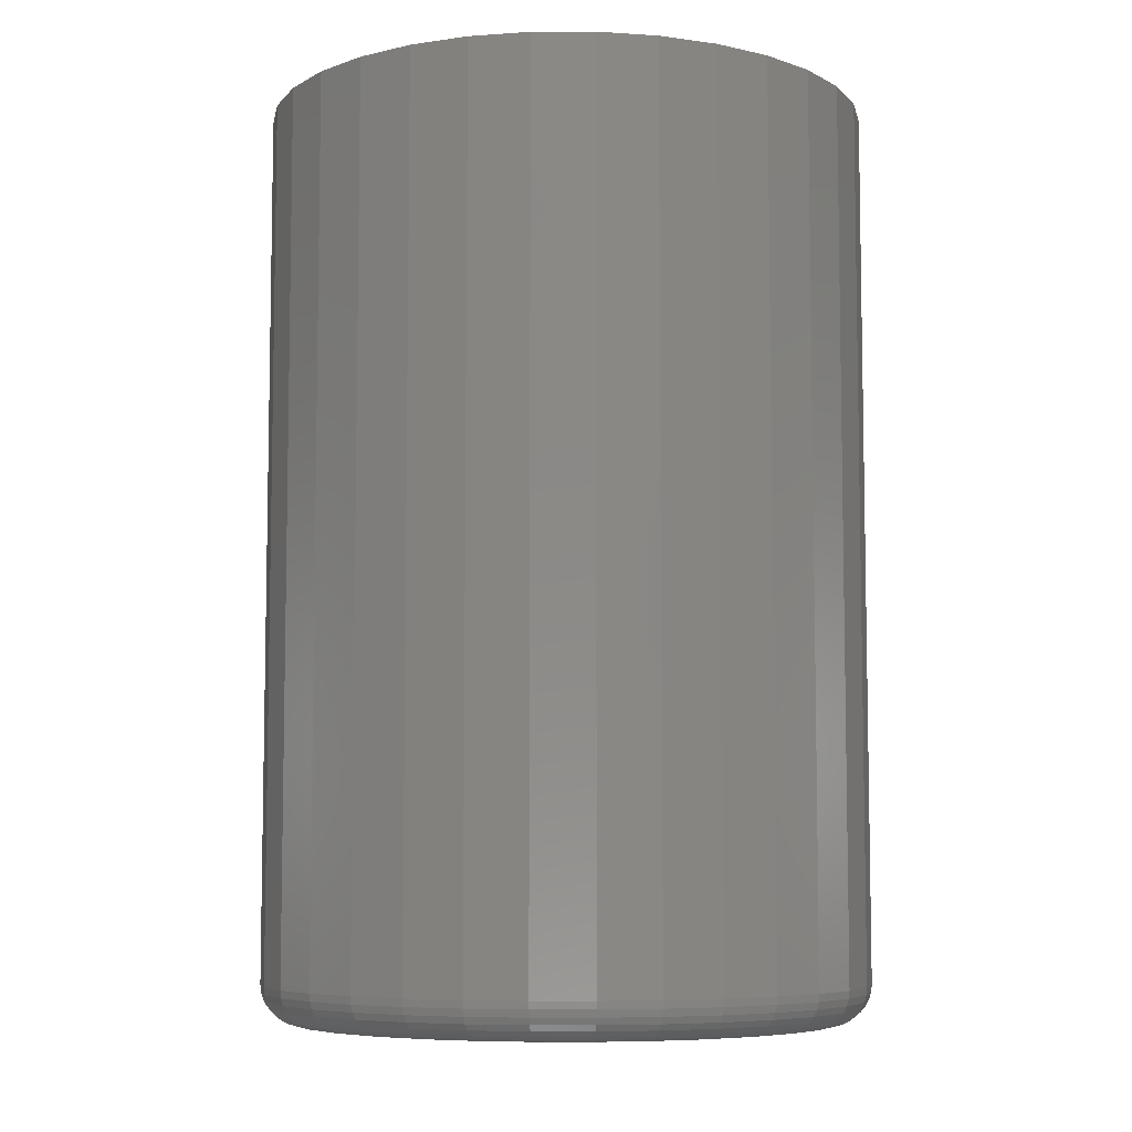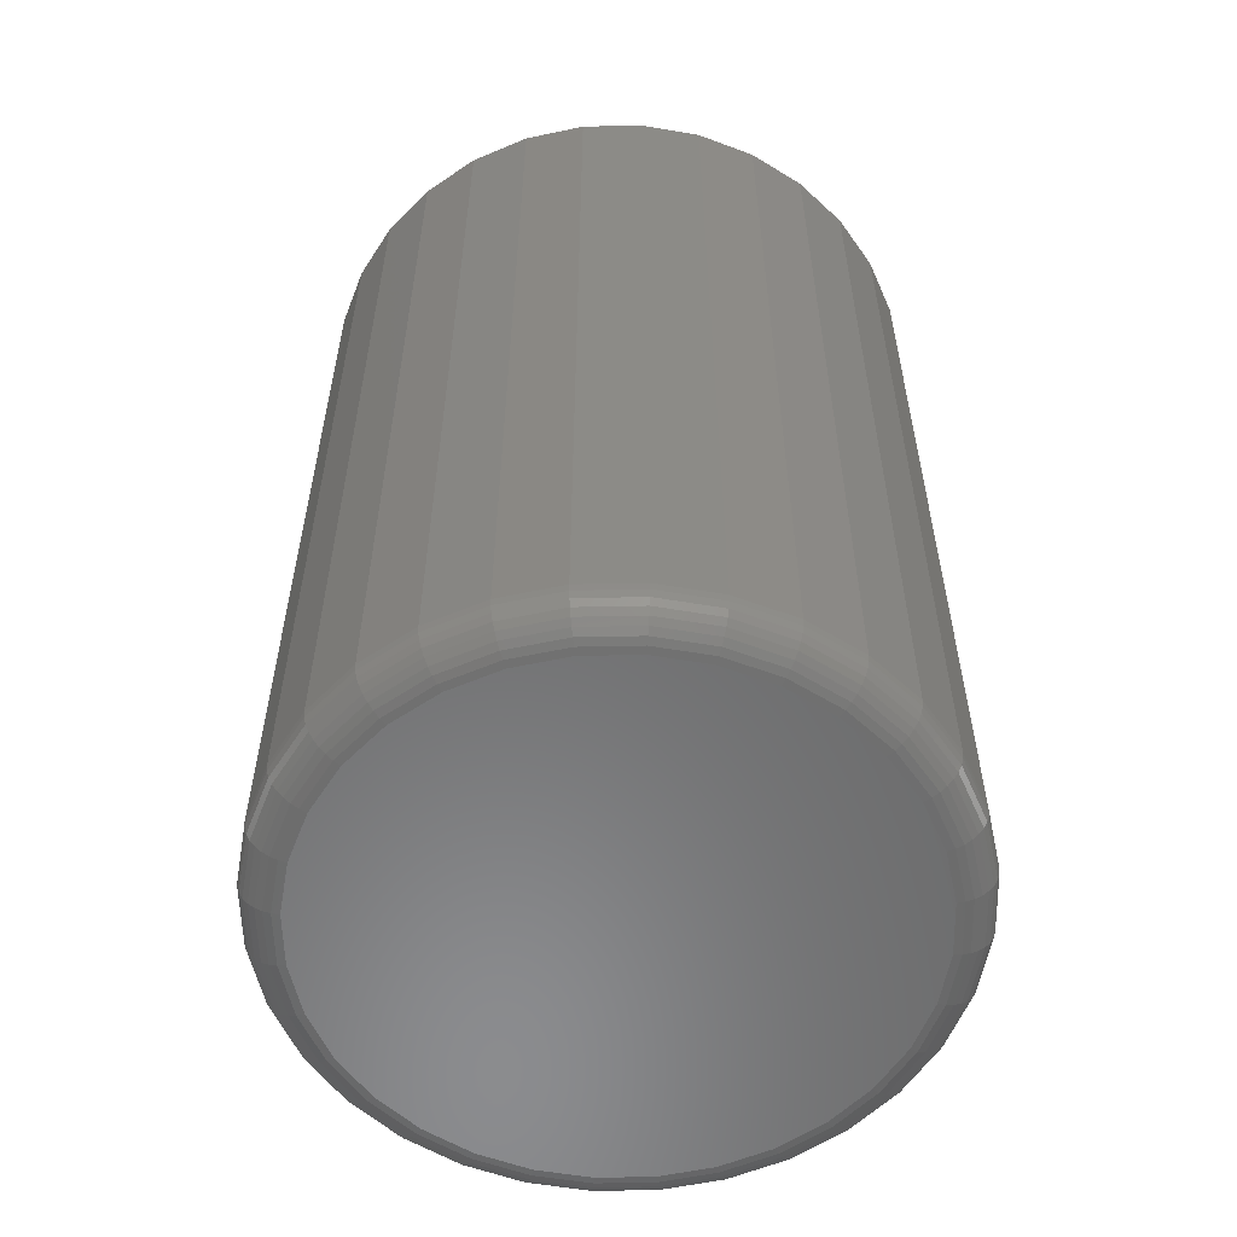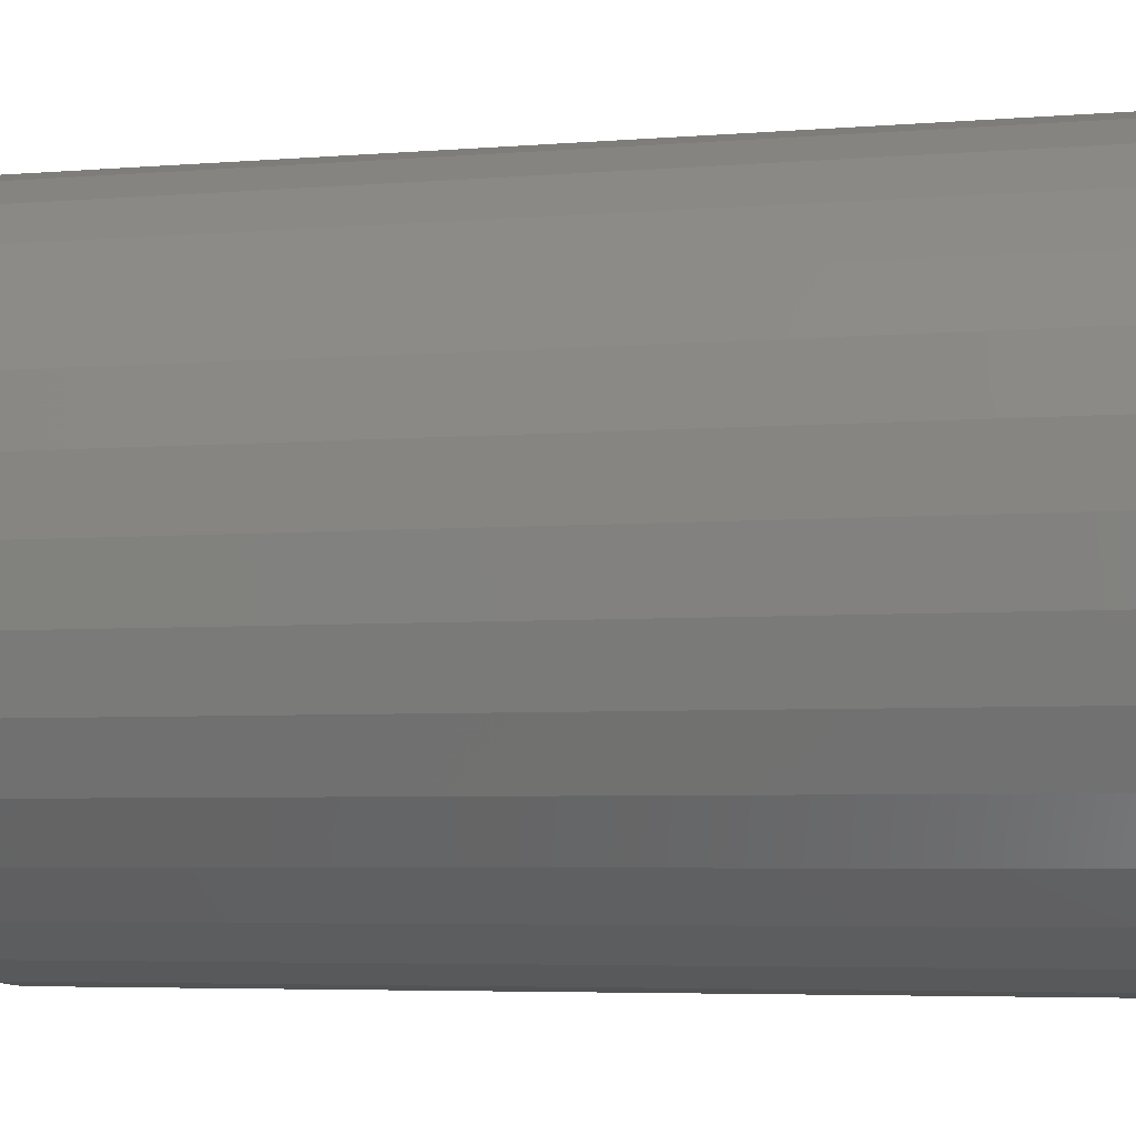
<metadata>
{"format":"stl","ext":"stl","renderer":"f3d","projection":"perspective","resolution":1024,"background":"white","views":[{"elev":-6.9,"azim":-5.1,"up":"+Z"},{"elev":-57.1,"azim":85.6,"up":"+Z"},{"elev":-4.9,"azim":-75.2,"up":"+Y"}]}
</metadata>
<code>
# stl→obj: 320 verts, 636 faces
v 0.004605 0.2174 0
v 0.04702 0.2133 0
v -0.03781 0.2133 0
v -0.0786 0.2009 0
v 0.08781 0.2009 0
v 0.04702 -0.2133 0
v -0.03781 -0.2133 0
v 0.08781 -0.2009 0
v 0.004605 -0.2174 0
v -0.0786 -0.2009 0
v -0.1162 -0.1808 0
v 0.1254 -0.1808 0
v -0.1491 -0.1537 0
v 0.1584 -0.1537 0
v -0.1762 -0.1208 0
v 0.1854 -0.1208 0
v -0.1963 -0.08321 0
v 0.2055 -0.08321 0
v -0.2087 -0.04242 0
v 0.2179 -0.04242 0
v -0.2128 -7.143e-17 0
v 0.222 1.384e-16 0
v -0.2087 0.04242 0
v 0.2179 0.04242 0
v -0.1963 0.08321 0
v 0.2055 0.08321 0
v -0.1762 0.1208 0
v 0.1854 0.1208 0
v -0.1491 0.1537 0
v 0.1584 0.1537 0
v -0.1162 0.1808 0
v 0.1254 0.1808 0
v 0.2533 -2.818e-16 0.03125
v 0.2533 0 0.75
v 0.2485 -0.04852 0.03125
v 0.2485 -0.04852 0.75
v 0.2344 -0.09517 0.03125
v 0.2344 -0.09517 0.75
v 0.2114 -0.1382 0.03125
v 0.2114 -0.1382 0.75
v 0.1805 -0.1758 0.03125
v 0.1805 -0.1758 0.75
v 0.1428 -0.2068 0.03125
v 0.1428 -0.2068 0.75
v 0.09977 -0.2298 0.03125
v 0.09977 -0.2298 0.75
v 0.05312 -0.2439 0.03125
v 0.05312 -0.2439 0.75
v 0.004605 -0.2487 0.03125
v 0.004605 -0.2487 0.75
v -0.04391 -0.2439 0.03125
v -0.04391 -0.2439 0.75
v -0.09056 -0.2298 0.03125
v -0.09056 -0.2298 0.75
v -0.1336 -0.2068 0.03125
v -0.1336 -0.2068 0.75
v -0.1712 -0.1758 0.03125
v -0.1712 -0.1758 0.75
v -0.2022 -0.1382 0.03125
v -0.2022 -0.1382 0.75
v -0.2251 -0.09517 0.03125
v -0.2251 -0.09517 0.75
v -0.2393 -0.04852 0.03125
v -0.2393 -0.04852 0.75
v -0.2441 1.409e-16 0.03125
v -0.2441 3.045e-17 0.75
v -0.2393 0.04852 0.03125
v -0.2393 0.04852 0.75
v -0.2251 0.09517 0.03125
v -0.2251 0.09517 0.75
v -0.2022 0.1382 0.03125
v -0.2022 0.1382 0.75
v -0.1712 0.1758 0.03125
v -0.1712 0.1758 0.75
v -0.1336 0.2068 0.03125
v -0.1336 0.2068 0.75
v -0.09056 0.2298 0.03125
v -0.09056 0.2298 0.75
v -0.04391 0.2439 0.03125
v -0.04391 0.2439 0.75
v 0.004605 0.2487 0.03125
v 0.004605 0.2487 0.75
v 0.05312 0.2439 0.03125
v 0.05312 0.2439 0.75
v 0.09977 0.2298 0.03125
v 0.09977 0.2298 0.75
v 0.1428 0.2068 0.03125
v 0.1428 0.2068 0.75
v 0.1805 0.1758 0.03125
v 0.1805 0.1758 0.75
v 0.2114 0.1382 0.03125
v 0.2114 0.1382 0.75
v 0.2344 0.09517 0.03125
v 0.2344 0.09517 0.75
v 0.2485 0.04852 0.03125
v 0.2485 0.04852 0.75
v 0.2527 1.388e-17 0.02515
v 0.2479 -0.0484 0.02515
v 0.2509 2.776e-17 0.01929
v 0.2462 -0.04805 0.01929
v 0.248 1.388e-17 0.01389
v 0.2433 -0.04749 0.01389
v 0.2441 1.388e-17 0.009153
v 0.2395 -0.04673 0.009153
v 0.2394 1.388e-17 0.005267
v 0.2349 -0.04581 0.005267
v 0.234 1.388e-17 0.002379
v 0.2296 -0.04475 0.002379
v 0.2281 1.388e-17 0.0006005
v 0.2238 -0.04361 0.0006005
v -0.2387 -0.0484 0.02515
v -0.2435 -4.163e-17 0.02515
v -0.237 -0.04805 0.01929
v -0.2417 -4.163e-17 0.01929
v -0.2341 -0.04749 0.01389
v -0.2388 -4.163e-17 0.01389
v -0.2303 -0.04673 0.009153
v -0.2349 -4.163e-17 0.009153
v -0.2257 -0.04581 0.005267
v -0.2302 -4.163e-17 0.005267
v -0.2204 -0.04475 0.002379
v -0.2248 -2.776e-17 0.002379
v -0.2146 -0.04361 0.0006005
v -0.2189 -4.163e-17 0.0006005
v -0.2246 -0.09494 0.02515
v -0.223 -0.09426 0.01929
v -0.2203 -0.09315 0.01389
v -0.2167 -0.09166 0.009153
v -0.2123 -0.08985 0.005267
v -0.2073 -0.08778 0.002379
v -0.2019 -0.08554 0.0006005
v -0.2017 -0.1378 0.02515
v -0.2002 -0.1368 0.01929
v -0.1978 -0.1352 0.01389
v -0.1946 -0.1331 0.009153
v -0.1906 -0.1304 0.005267
v -0.1861 -0.1274 0.002379
v -0.1813 -0.1242 0.0006005
v -0.1708 -0.1754 0.02515
v -0.1696 -0.1742 0.01929
v -0.1675 -0.1721 0.01389
v -0.1648 -0.1694 0.009153
v -0.1614 -0.166 0.005267
v -0.1576 -0.1622 0.002379
v -0.1535 -0.1581 0.0006005
v -0.1332 -0.2063 0.02515
v -0.1322 -0.2048 0.01929
v -0.1306 -0.2024 0.01389
v -0.1285 -0.1992 0.009153
v -0.1258 -0.1952 0.005267
v -0.1228 -0.1907 0.002379
v -0.1196 -0.1859 0.0006005
v -0.09033 -0.2292 0.02515
v -0.08965 -0.2276 0.01929
v -0.08855 -0.2249 0.01389
v -0.08706 -0.2213 0.009153
v -0.08525 -0.2169 0.005267
v -0.08318 -0.2119 0.002379
v -0.08094 -0.2065 0.0006005
v -0.04379 -0.2433 0.02515
v -0.04345 -0.2416 0.01929
v -0.04288 -0.2387 0.01389
v -0.04212 -0.2349 0.009153
v -0.0412 -0.2303 0.005267
v -0.04015 -0.225 0.002379
v -0.039 -0.2192 0.0006005
v 0.004605 -0.2481 0.02515
v 0.004605 -0.2463 0.01929
v 0.004605 -0.2434 0.01389
v 0.004605 -0.2395 0.009153
v 0.004605 -0.2348 0.005267
v 0.004605 -0.2294 0.002379
v 0.004605 -0.2235 0.0006005
v 0.053 -0.2433 0.02515
v 0.05266 -0.2416 0.01929
v 0.05209 -0.2387 0.01389
v 0.05134 -0.2349 0.009153
v 0.05041 -0.2303 0.005267
v 0.04936 -0.225 0.002379
v 0.04821 -0.2192 0.0006005
v 0.09954 -0.2292 0.02515
v 0.09886 -0.2276 0.01929
v 0.09776 -0.2249 0.01389
v 0.09627 -0.2213 0.009153
v 0.09446 -0.2169 0.005267
v 0.09239 -0.2119 0.002379
v 0.09015 -0.2065 0.0006005
v 0.1424 -0.2063 0.02515
v 0.1414 -0.2048 0.01929
v 0.1398 -0.2024 0.01389
v 0.1377 -0.1992 0.009153
v 0.1351 -0.1952 0.005267
v 0.132 -0.1907 0.002379
v 0.1288 -0.1859 0.0006005
v 0.18 -0.1754 0.02515
v 0.1788 -0.1742 0.01929
v 0.1767 -0.1721 0.01389
v 0.174 -0.1694 0.009153
v 0.1706 -0.166 0.005267
v 0.1668 -0.1622 0.002379
v 0.1627 -0.1581 0.0006005
v 0.2109 -0.1378 0.02515
v 0.2094 -0.1368 0.01929
v 0.207 -0.1352 0.01389
v 0.2038 -0.1331 0.009153
v 0.1998 -0.1304 0.005267
v 0.1953 -0.1274 0.002379
v 0.1905 -0.1242 0.0006005
v 0.2338 -0.09494 0.02515
v 0.2322 -0.09426 0.01929
v 0.2295 -0.09315 0.01389
v 0.2259 -0.09166 0.009153
v 0.2215 -0.08985 0.005267
v 0.2165 -0.08778 0.002379
v 0.2111 -0.08554 0.0006005
v -0.2387 0.0484 0.02515
v -0.237 0.04805 0.01929
v -0.2341 0.04749 0.01389
v -0.2303 0.04673 0.009153
v -0.2257 0.04581 0.005267
v -0.2204 0.04475 0.002379
v -0.2146 0.04361 0.0006005
v 0.2479 0.0484 0.02515
v 0.2462 0.04805 0.01929
v 0.2433 0.04749 0.01389
v 0.2395 0.04673 0.009153
v 0.2349 0.04581 0.005267
v 0.2296 0.04475 0.002379
v 0.2238 0.04361 0.0006005
v 0.2338 0.09494 0.02515
v 0.2322 0.09426 0.01929
v 0.2295 0.09315 0.01389
v 0.2259 0.09166 0.009153
v 0.2215 0.08985 0.005267
v 0.2165 0.08778 0.002379
v 0.2111 0.08554 0.0006005
v 0.2109 0.1378 0.02515
v 0.2094 0.1368 0.01929
v 0.207 0.1352 0.01389
v 0.2038 0.1331 0.009153
v 0.1998 0.1304 0.005267
v 0.1953 0.1274 0.002379
v 0.1905 0.1242 0.0006005
v 0.18 0.1754 0.02515
v 0.1788 0.1742 0.01929
v 0.1767 0.1721 0.01389
v 0.174 0.1694 0.009153
v 0.1706 0.166 0.005267
v 0.1668 0.1622 0.002379
v 0.1627 0.1581 0.0006005
v 0.1424 0.2063 0.02515
v 0.1414 0.2048 0.01929
v 0.1398 0.2024 0.01389
v 0.1377 0.1992 0.009153
v 0.1351 0.1952 0.005267
v 0.132 0.1907 0.002379
v 0.1288 0.1859 0.0006005
v 0.09954 0.2292 0.02515
v 0.09886 0.2276 0.01929
v 0.09776 0.2249 0.01389
v 0.09627 0.2213 0.009153
v 0.09446 0.2169 0.005267
v 0.09239 0.2119 0.002379
v 0.09015 0.2065 0.0006005
v 0.053 0.2433 0.02515
v 0.05266 0.2416 0.01929
v 0.05209 0.2387 0.01389
v 0.05134 0.2349 0.009153
v 0.05041 0.2303 0.005267
v 0.04936 0.225 0.002379
v 0.04821 0.2192 0.0006005
v 0.004605 0.2481 0.02515
v 0.004605 0.2463 0.01929
v 0.004605 0.2434 0.01389
v 0.004605 0.2395 0.009153
v 0.004605 0.2348 0.005267
v 0.004605 0.2294 0.002379
v 0.004605 0.2235 0.0006005
v -0.04379 0.2433 0.02515
v -0.04345 0.2416 0.01929
v -0.04288 0.2387 0.01389
v -0.04212 0.2349 0.009153
v -0.0412 0.2303 0.005267
v -0.04015 0.225 0.002379
v -0.039 0.2192 0.0006005
v -0.09033 0.2292 0.02515
v -0.08965 0.2276 0.01929
v -0.08855 0.2249 0.01389
v -0.08706 0.2213 0.009153
v -0.08525 0.2169 0.005267
v -0.08318 0.2119 0.002379
v -0.08094 0.2065 0.0006005
v -0.1332 0.2063 0.02515
v -0.1322 0.2048 0.01929
v -0.1306 0.2024 0.01389
v -0.1285 0.1992 0.009153
v -0.1258 0.1952 0.005267
v -0.1228 0.1907 0.002379
v -0.1196 0.1859 0.0006005
v -0.1708 0.1754 0.02515
v -0.1696 0.1742 0.01929
v -0.1675 0.1721 0.01389
v -0.1648 0.1694 0.009153
v -0.1614 0.166 0.005267
v -0.1576 0.1622 0.002379
v -0.1535 0.1581 0.0006005
v -0.2017 0.1378 0.02515
v -0.2002 0.1368 0.01929
v -0.1978 0.1352 0.01389
v -0.1946 0.1331 0.009153
v -0.1906 0.1304 0.005267
v -0.1861 0.1274 0.002379
v -0.1813 0.1242 0.0006005
v -0.2246 0.09494 0.02515
v -0.223 0.09426 0.01929
v -0.2203 0.09315 0.01389
v -0.2167 0.09166 0.009153
v -0.2123 0.08985 0.005267
v -0.2073 0.08778 0.002379
v -0.2019 0.08554 0.0006005
f 1 2 3
f 4 3 2
f 5 4 2
f 6 7 8
f 9 7 6
f 7 10 8
f 8 10 11
f 8 11 12
f 12 11 13
f 12 13 14
f 14 13 15
f 14 15 16
f 16 15 17
f 16 17 18
f 18 17 19
f 18 19 20
f 20 19 21
f 20 21 22
f 22 21 23
f 22 23 24
f 24 23 25
f 24 25 26
f 26 25 27
f 26 27 28
f 28 27 29
f 28 29 30
f 30 29 31
f 30 31 32
f 32 31 4
f 32 4 5
f 33 34 35
f 35 34 36
f 35 36 37
f 37 36 38
f 37 38 39
f 39 38 40
f 39 40 41
f 41 40 42
f 41 42 43
f 43 42 44
f 43 44 45
f 45 44 46
f 45 46 47
f 47 46 48
f 47 48 49
f 49 48 50
f 49 50 51
f 51 50 52
f 51 52 53
f 53 52 54
f 53 54 55
f 55 54 56
f 55 56 57
f 57 56 58
f 57 58 59
f 59 58 60
f 59 60 61
f 61 60 62
f 61 62 63
f 63 62 64
f 63 64 65
f 65 64 66
f 65 66 67
f 67 66 68
f 67 68 69
f 69 68 70
f 69 70 71
f 71 70 72
f 71 72 73
f 73 72 74
f 73 74 75
f 75 74 76
f 75 76 77
f 77 76 78
f 77 78 79
f 79 78 80
f 79 80 81
f 81 80 82
f 81 82 83
f 83 82 84
f 83 84 85
f 85 84 86
f 85 86 87
f 87 86 88
f 87 88 89
f 89 88 90
f 89 90 91
f 91 90 92
f 91 92 93
f 93 92 94
f 93 94 95
f 95 94 96
f 95 96 33
f 33 96 34
f 33 35 97
f 97 35 98
f 97 98 99
f 99 98 100
f 99 100 101
f 101 100 102
f 101 102 103
f 103 102 104
f 103 104 105
f 105 104 106
f 105 106 107
f 107 106 108
f 107 108 109
f 109 108 110
f 109 110 22
f 22 110 20
f 63 65 111
f 111 65 112
f 111 112 113
f 113 112 114
f 113 114 115
f 115 114 116
f 115 116 117
f 117 116 118
f 117 118 119
f 119 118 120
f 119 120 121
f 121 120 122
f 121 122 123
f 123 122 124
f 123 124 19
f 19 124 21
f 61 63 125
f 125 63 111
f 125 111 126
f 126 111 113
f 126 113 127
f 127 113 115
f 127 115 128
f 128 115 117
f 128 117 129
f 129 117 119
f 129 119 130
f 130 119 121
f 130 121 131
f 131 121 123
f 131 123 17
f 17 123 19
f 59 61 132
f 132 61 125
f 132 125 133
f 133 125 126
f 133 126 134
f 134 126 127
f 134 127 135
f 135 127 128
f 135 128 136
f 136 128 129
f 136 129 137
f 137 129 130
f 137 130 138
f 138 130 131
f 138 131 15
f 15 131 17
f 57 59 139
f 139 59 132
f 139 132 140
f 140 132 133
f 140 133 141
f 141 133 134
f 141 134 142
f 142 134 135
f 142 135 143
f 143 135 136
f 143 136 144
f 144 136 137
f 144 137 145
f 145 137 138
f 145 138 13
f 13 138 15
f 55 57 146
f 146 57 139
f 146 139 147
f 147 139 140
f 147 140 148
f 148 140 141
f 148 141 149
f 149 141 142
f 149 142 150
f 150 142 143
f 150 143 151
f 151 143 144
f 151 144 152
f 152 144 145
f 152 145 11
f 11 145 13
f 53 55 153
f 153 55 146
f 153 146 154
f 154 146 147
f 154 147 155
f 155 147 148
f 155 148 156
f 156 148 149
f 156 149 157
f 157 149 150
f 157 150 158
f 158 150 151
f 158 151 159
f 159 151 152
f 159 152 10
f 10 152 11
f 51 53 160
f 160 53 153
f 160 153 161
f 161 153 154
f 161 154 162
f 162 154 155
f 162 155 163
f 163 155 156
f 163 156 164
f 164 156 157
f 164 157 165
f 165 157 158
f 165 158 166
f 166 158 159
f 166 159 7
f 7 159 10
f 49 51 167
f 167 51 160
f 167 160 168
f 168 160 161
f 168 161 169
f 169 161 162
f 169 162 170
f 170 162 163
f 170 163 171
f 171 163 164
f 171 164 172
f 172 164 165
f 172 165 173
f 173 165 166
f 173 166 9
f 9 166 7
f 47 49 174
f 174 49 167
f 174 167 175
f 175 167 168
f 175 168 176
f 176 168 169
f 176 169 177
f 177 169 170
f 177 170 178
f 178 170 171
f 178 171 179
f 179 171 172
f 179 172 180
f 180 172 173
f 180 173 6
f 6 173 9
f 45 47 181
f 181 47 174
f 181 174 182
f 182 174 175
f 182 175 183
f 183 175 176
f 183 176 184
f 184 176 177
f 184 177 185
f 185 177 178
f 185 178 186
f 186 178 179
f 186 179 187
f 187 179 180
f 187 180 8
f 8 180 6
f 43 45 188
f 188 45 181
f 188 181 189
f 189 181 182
f 189 182 190
f 190 182 183
f 190 183 191
f 191 183 184
f 191 184 192
f 192 184 185
f 192 185 193
f 193 185 186
f 193 186 194
f 194 186 187
f 194 187 12
f 12 187 8
f 41 43 195
f 195 43 188
f 195 188 196
f 196 188 189
f 196 189 197
f 197 189 190
f 197 190 198
f 198 190 191
f 198 191 199
f 199 191 192
f 199 192 200
f 200 192 193
f 200 193 201
f 201 193 194
f 201 194 14
f 14 194 12
f 39 41 202
f 202 41 195
f 202 195 203
f 203 195 196
f 203 196 204
f 204 196 197
f 204 197 205
f 205 197 198
f 205 198 206
f 206 198 199
f 206 199 207
f 207 199 200
f 207 200 208
f 208 200 201
f 208 201 16
f 16 201 14
f 37 39 209
f 209 39 202
f 209 202 210
f 210 202 203
f 210 203 211
f 211 203 204
f 211 204 212
f 212 204 205
f 212 205 213
f 213 205 206
f 213 206 214
f 214 206 207
f 214 207 215
f 215 207 208
f 215 208 18
f 18 208 16
f 35 37 98
f 98 37 209
f 98 209 100
f 100 209 210
f 100 210 102
f 102 210 211
f 102 211 104
f 104 211 212
f 104 212 106
f 106 212 213
f 106 213 108
f 108 213 214
f 108 214 110
f 110 214 215
f 110 215 20
f 20 215 18
f 65 67 112
f 112 67 216
f 112 216 114
f 114 216 217
f 114 217 116
f 116 217 218
f 116 218 118
f 118 218 219
f 118 219 120
f 120 219 220
f 120 220 122
f 122 220 221
f 122 221 124
f 124 221 222
f 124 222 21
f 21 222 23
f 95 33 223
f 223 33 97
f 223 97 224
f 224 97 99
f 224 99 225
f 225 99 101
f 225 101 226
f 226 101 103
f 226 103 227
f 227 103 105
f 227 105 228
f 228 105 107
f 228 107 229
f 229 107 109
f 229 109 24
f 24 109 22
f 93 95 230
f 230 95 223
f 230 223 231
f 231 223 224
f 231 224 232
f 232 224 225
f 232 225 233
f 233 225 226
f 233 226 234
f 234 226 227
f 234 227 235
f 235 227 228
f 235 228 236
f 236 228 229
f 236 229 26
f 26 229 24
f 91 93 237
f 237 93 230
f 237 230 238
f 238 230 231
f 238 231 239
f 239 231 232
f 239 232 240
f 240 232 233
f 240 233 241
f 241 233 234
f 241 234 242
f 242 234 235
f 242 235 243
f 243 235 236
f 243 236 28
f 28 236 26
f 89 91 244
f 244 91 237
f 244 237 245
f 245 237 238
f 245 238 246
f 246 238 239
f 246 239 247
f 247 239 240
f 247 240 248
f 248 240 241
f 248 241 249
f 249 241 242
f 249 242 250
f 250 242 243
f 250 243 30
f 30 243 28
f 87 89 251
f 251 89 244
f 251 244 252
f 252 244 245
f 252 245 253
f 253 245 246
f 253 246 254
f 254 246 247
f 254 247 255
f 255 247 248
f 255 248 256
f 256 248 249
f 256 249 257
f 257 249 250
f 257 250 32
f 32 250 30
f 85 87 258
f 258 87 251
f 258 251 259
f 259 251 252
f 259 252 260
f 260 252 253
f 260 253 261
f 261 253 254
f 261 254 262
f 262 254 255
f 262 255 263
f 263 255 256
f 263 256 264
f 264 256 257
f 264 257 5
f 5 257 32
f 83 85 265
f 265 85 258
f 265 258 266
f 266 258 259
f 266 259 267
f 267 259 260
f 267 260 268
f 268 260 261
f 268 261 269
f 269 261 262
f 269 262 270
f 270 262 263
f 270 263 271
f 271 263 264
f 271 264 2
f 2 264 5
f 81 83 272
f 272 83 265
f 272 265 273
f 273 265 266
f 273 266 274
f 274 266 267
f 274 267 275
f 275 267 268
f 275 268 276
f 276 268 269
f 276 269 277
f 277 269 270
f 277 270 278
f 278 270 271
f 278 271 1
f 1 271 2
f 79 81 279
f 279 81 272
f 279 272 280
f 280 272 273
f 280 273 281
f 281 273 274
f 281 274 282
f 282 274 275
f 282 275 283
f 283 275 276
f 283 276 284
f 284 276 277
f 284 277 285
f 285 277 278
f 285 278 3
f 3 278 1
f 77 79 286
f 286 79 279
f 286 279 287
f 287 279 280
f 287 280 288
f 288 280 281
f 288 281 289
f 289 281 282
f 289 282 290
f 290 282 283
f 290 283 291
f 291 283 284
f 291 284 292
f 292 284 285
f 292 285 4
f 4 285 3
f 75 77 293
f 293 77 286
f 293 286 294
f 294 286 287
f 294 287 295
f 295 287 288
f 295 288 296
f 296 288 289
f 296 289 297
f 297 289 290
f 297 290 298
f 298 290 291
f 298 291 299
f 299 291 292
f 299 292 31
f 31 292 4
f 73 75 300
f 300 75 293
f 300 293 301
f 301 293 294
f 301 294 302
f 302 294 295
f 302 295 303
f 303 295 296
f 303 296 304
f 304 296 297
f 304 297 305
f 305 297 298
f 305 298 306
f 306 298 299
f 306 299 29
f 29 299 31
f 71 73 307
f 307 73 300
f 307 300 308
f 308 300 301
f 308 301 309
f 309 301 302
f 309 302 310
f 310 302 303
f 310 303 311
f 311 303 304
f 311 304 312
f 312 304 305
f 312 305 313
f 313 305 306
f 313 306 27
f 27 306 29
f 69 71 314
f 314 71 307
f 314 307 315
f 315 307 308
f 315 308 316
f 316 308 309
f 316 309 317
f 317 309 310
f 317 310 318
f 318 310 311
f 318 311 319
f 319 311 312
f 319 312 320
f 320 312 313
f 320 313 25
f 25 313 27
f 67 69 216
f 216 69 314
f 216 314 217
f 217 314 315
f 217 315 218
f 218 315 316
f 218 316 219
f 219 316 317
f 219 317 220
f 220 317 318
f 220 318 221
f 221 318 319
f 221 319 222
f 222 319 320
f 222 320 23
f 23 320 25
f 80 84 82
f 84 80 78
f 84 78 86
f 46 52 48
f 48 52 50
f 86 78 88
f 88 78 76
f 88 76 90
f 90 76 74
f 90 74 92
f 92 74 72
f 92 72 94
f 94 72 70
f 94 70 96
f 96 70 68
f 96 68 34
f 34 68 66
f 34 66 36
f 36 66 64
f 36 64 38
f 38 64 62
f 38 62 40
f 40 62 60
f 40 60 42
f 42 60 58
f 42 58 44
f 44 58 56
f 44 56 46
f 46 56 54
f 46 54 52

</code>
